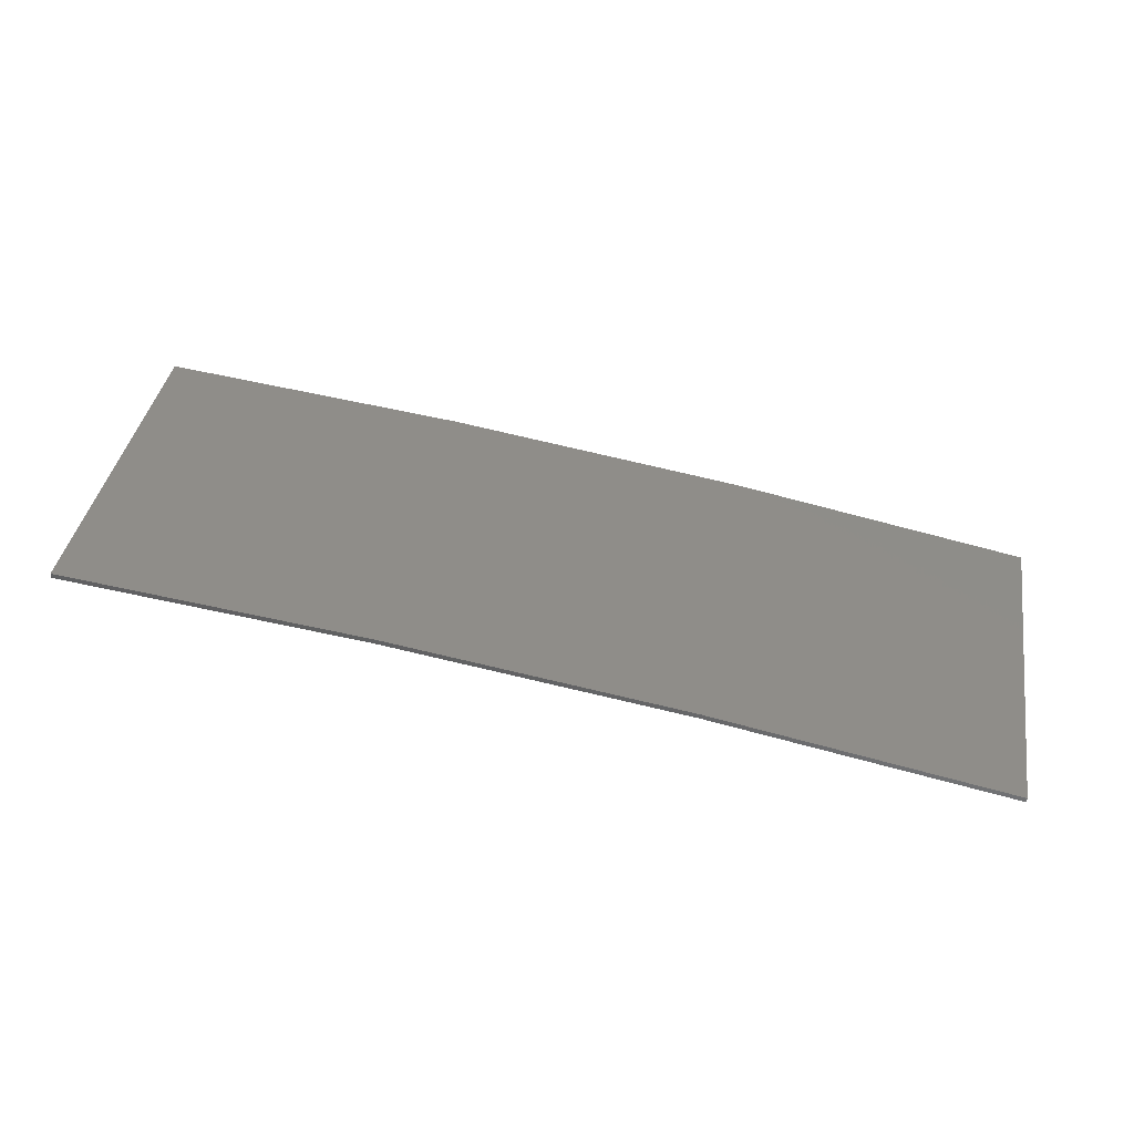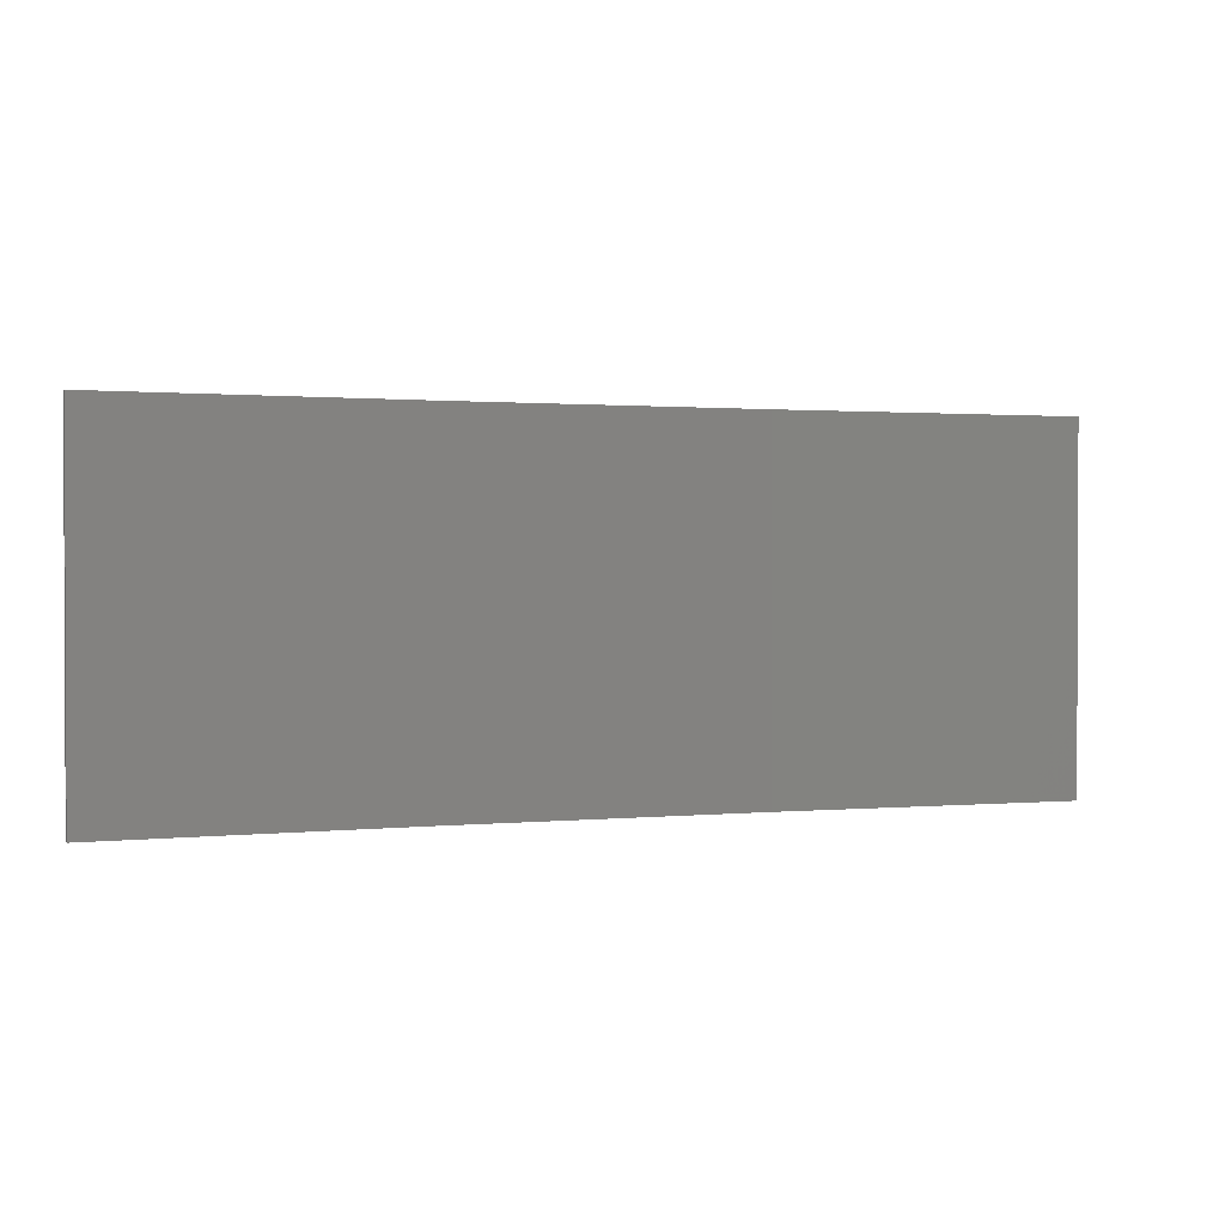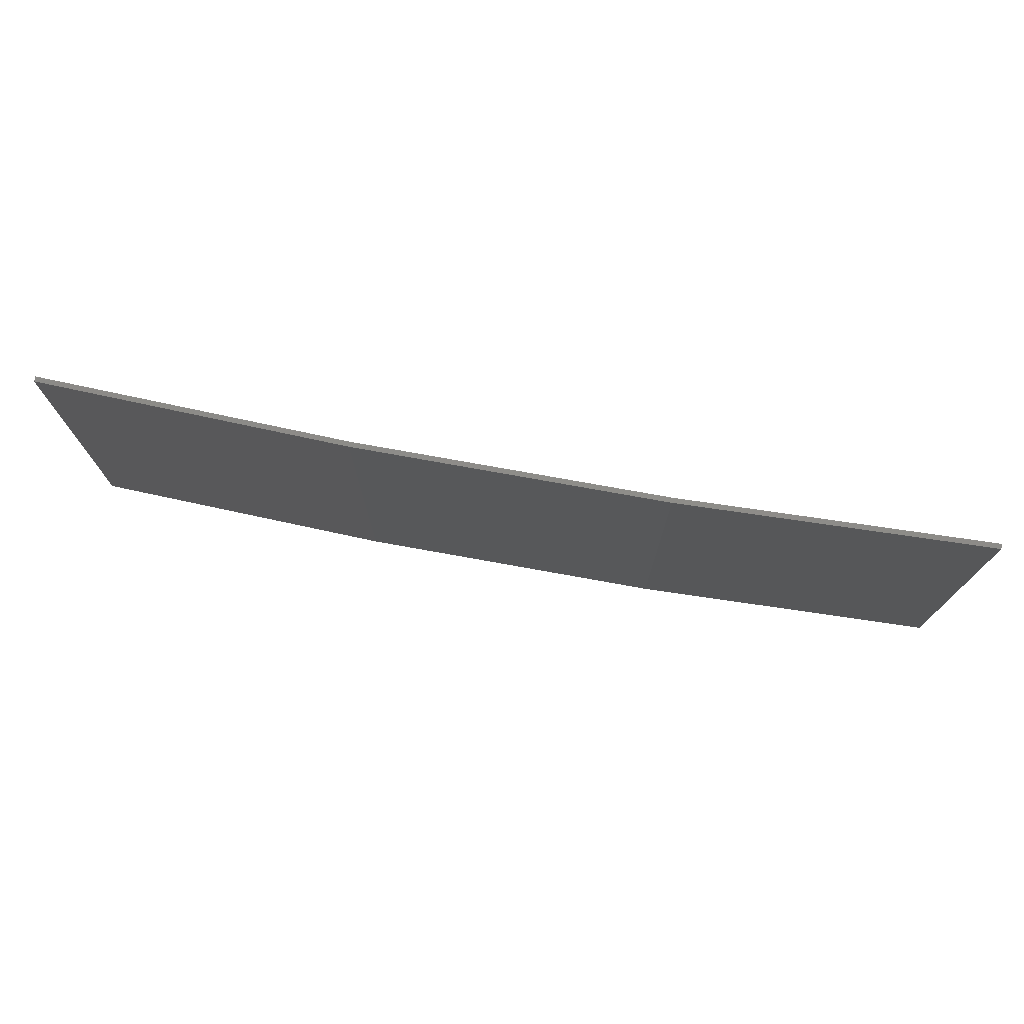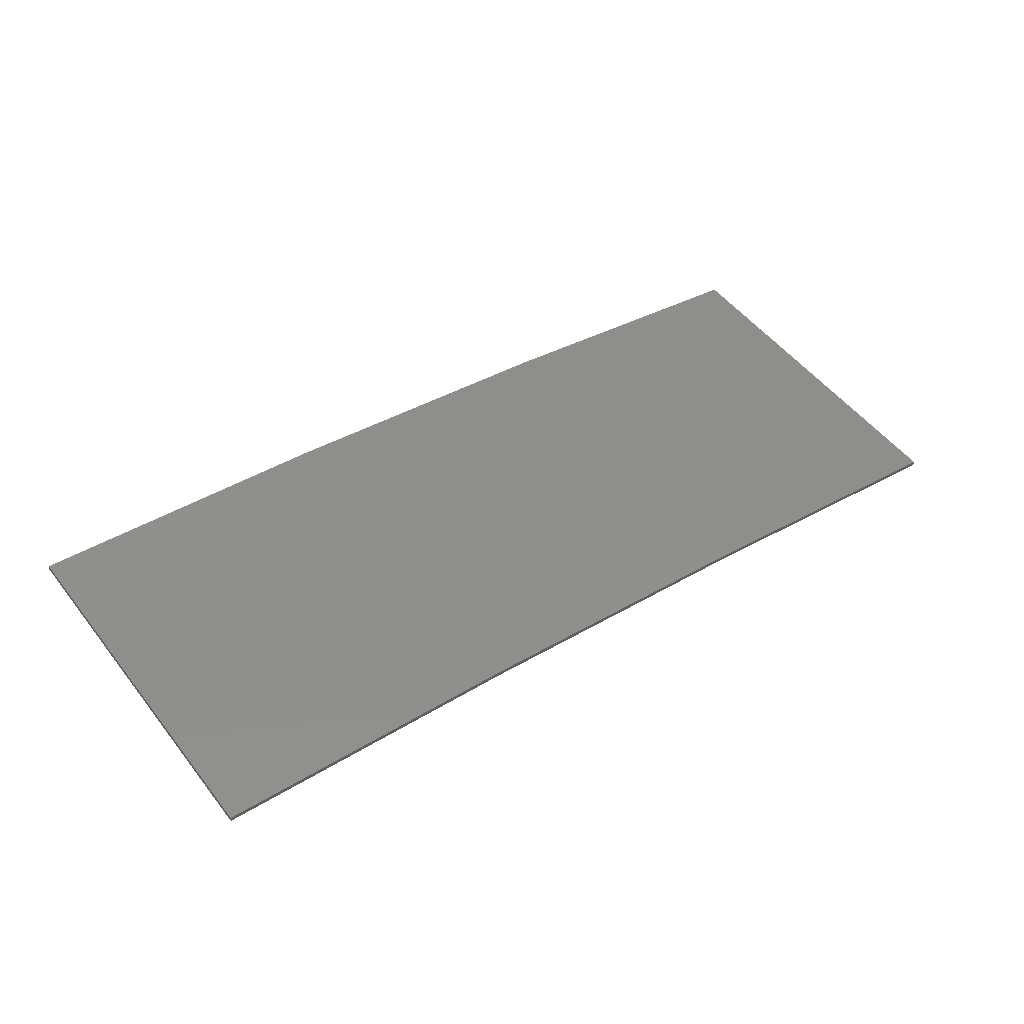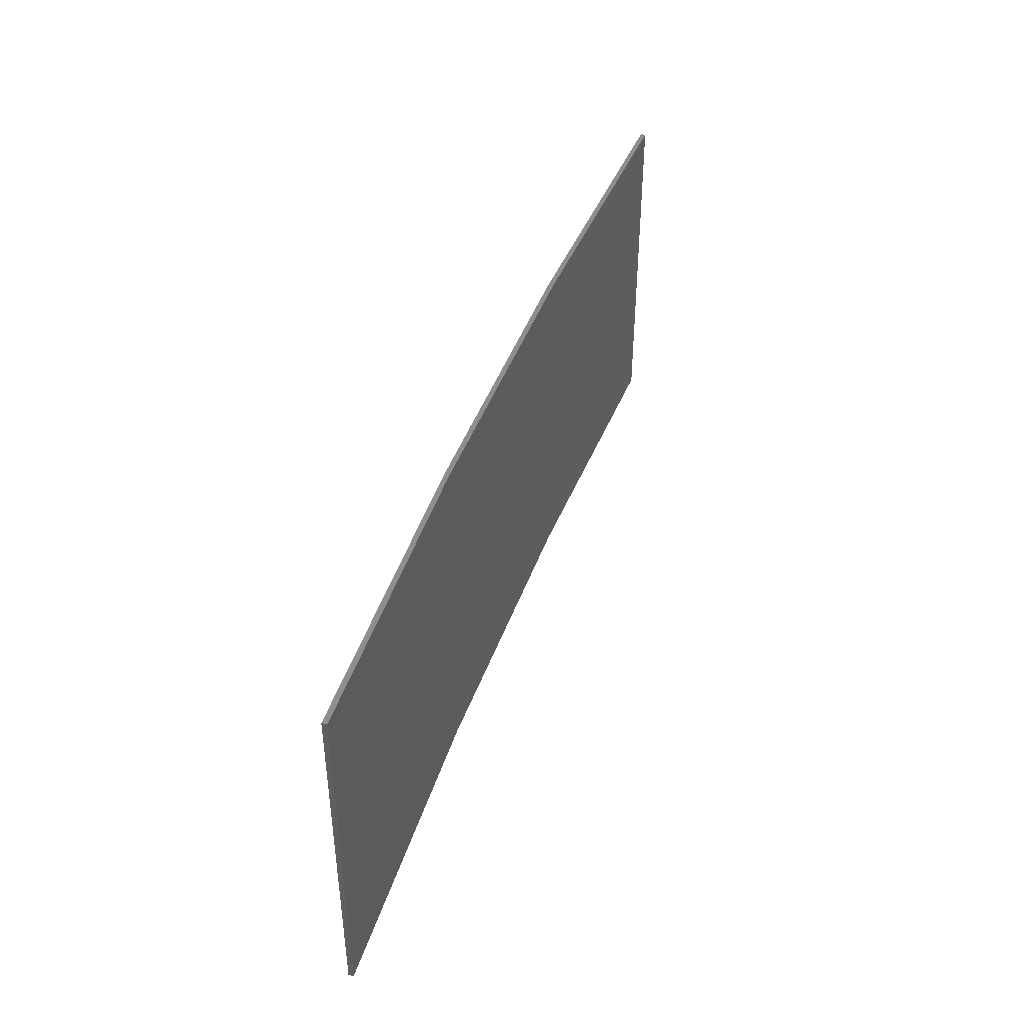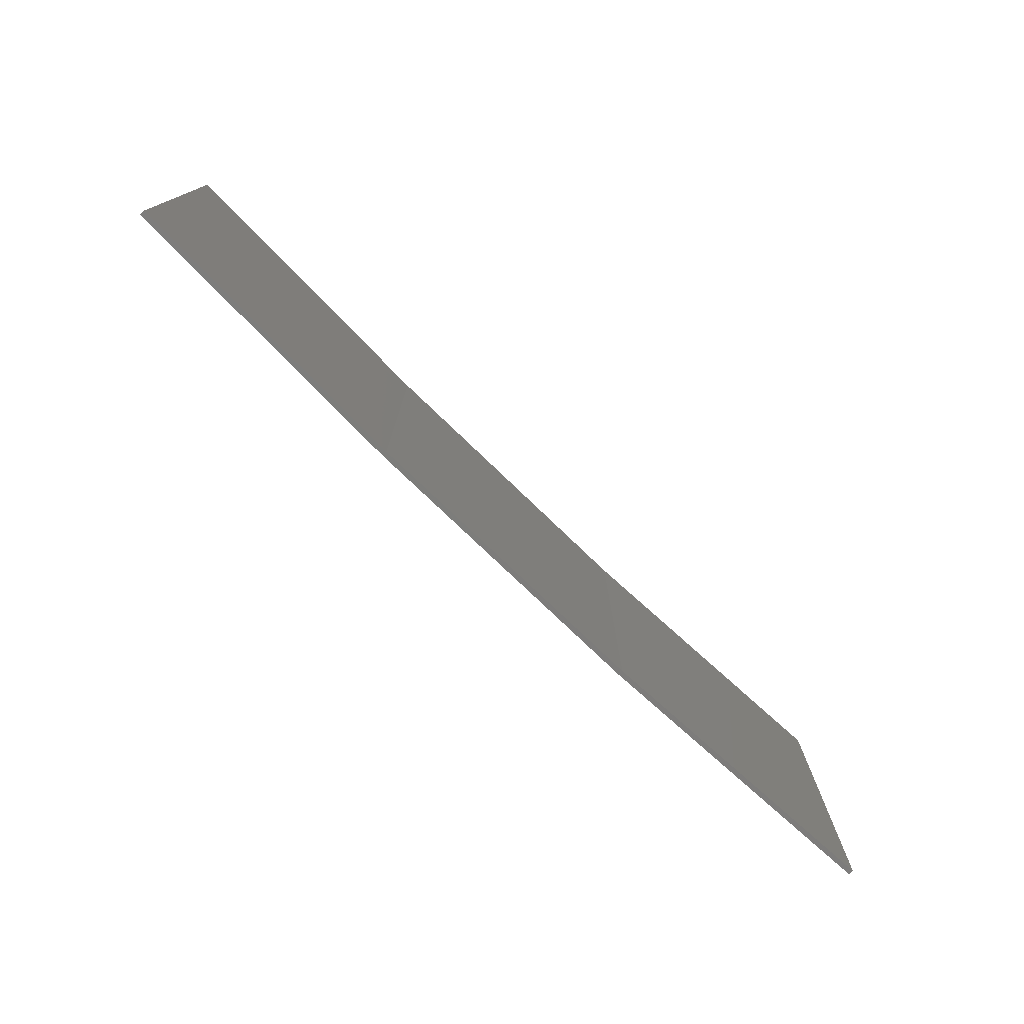
<metadata>
{"format":"stl","ext":"stl","renderer":"f3d","projection":"perspective","resolution":1024,"background":"white","views":[{"elev":38.7,"azim":9.5,"up":"+Y"},{"elev":1.2,"azim":-28.9,"up":"+Z"},{"elev":74.7,"azim":-178.6,"up":"+Z"},{"elev":51.7,"azim":-36.7,"up":"+Y"},{"elev":43.2,"azim":-80.0,"up":"+Z"},{"elev":-76.3,"azim":-52.8,"up":"+Z"}]}
</metadata>
<code>
# stl→obj: 16 verts, 28 faces
v 9.907 3.818 -245
v 9.907 3.818 -241.4
v 12.95 3.449 -241.4
v 12.95 3.449 -245
v 15.98 2.977 -241.4
v 15.98 2.977 -245
v 18.99 2.402 -241.4
v 18.99 2.402 -245
v 18.98 2.353 -245
v 18.98 2.353 -241.4
v 9.902 3.768 -241.4
v 9.902 3.768 -245
v 12.94 3.399 -241.4
v 12.94 3.399 -245
v 15.97 2.927 -241.4
v 15.97 2.927 -245
f 1 2 3
f 4 3 5
f 4 1 3
f 6 5 7
f 6 4 5
f 8 6 7
f 9 8 7
f 9 7 10
f 11 12 13
f 13 14 15
f 12 14 13
f 15 16 10
f 14 16 15
f 16 9 10
f 1 12 11
f 1 11 2
f 9 16 8
f 16 6 8
f 16 14 6
f 14 4 6
f 14 12 4
f 12 1 4
f 15 10 7
f 5 15 7
f 13 15 5
f 3 13 5
f 11 13 3
f 2 11 3

</code>
